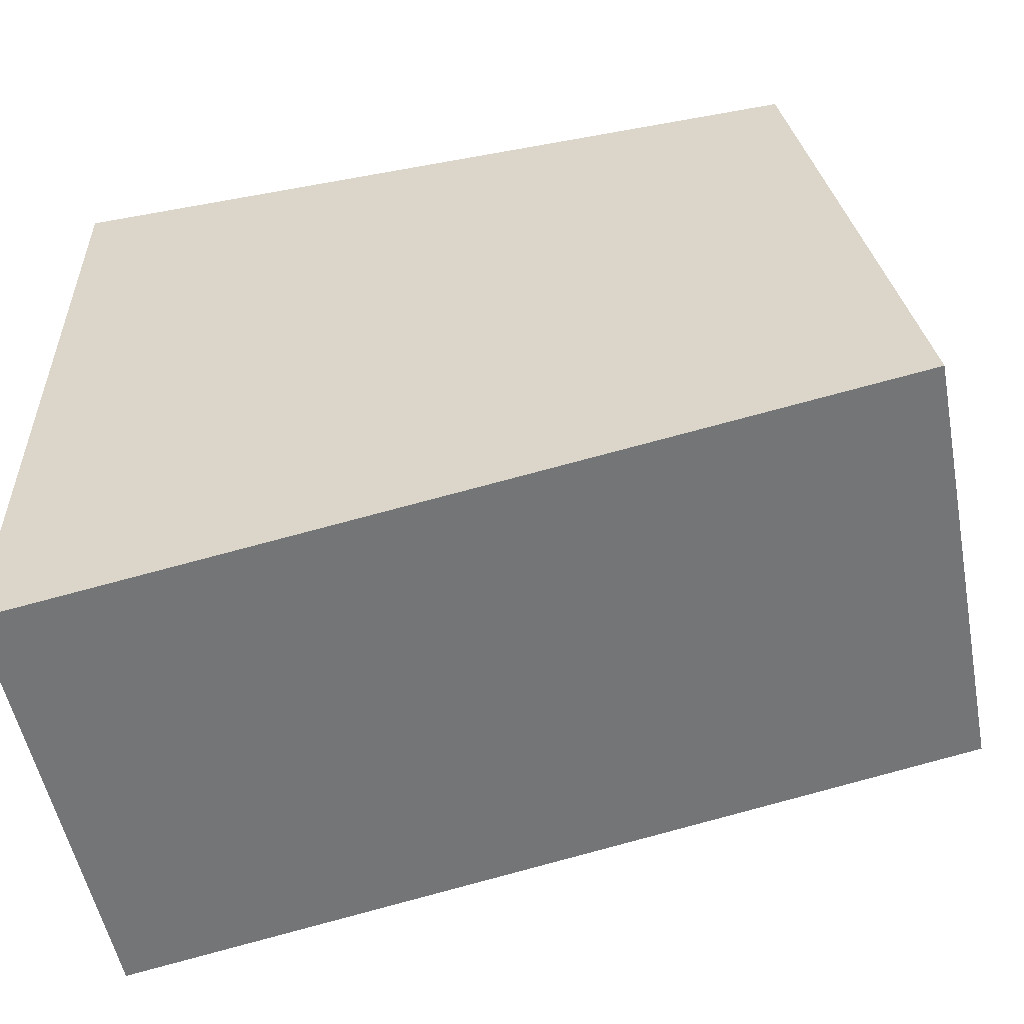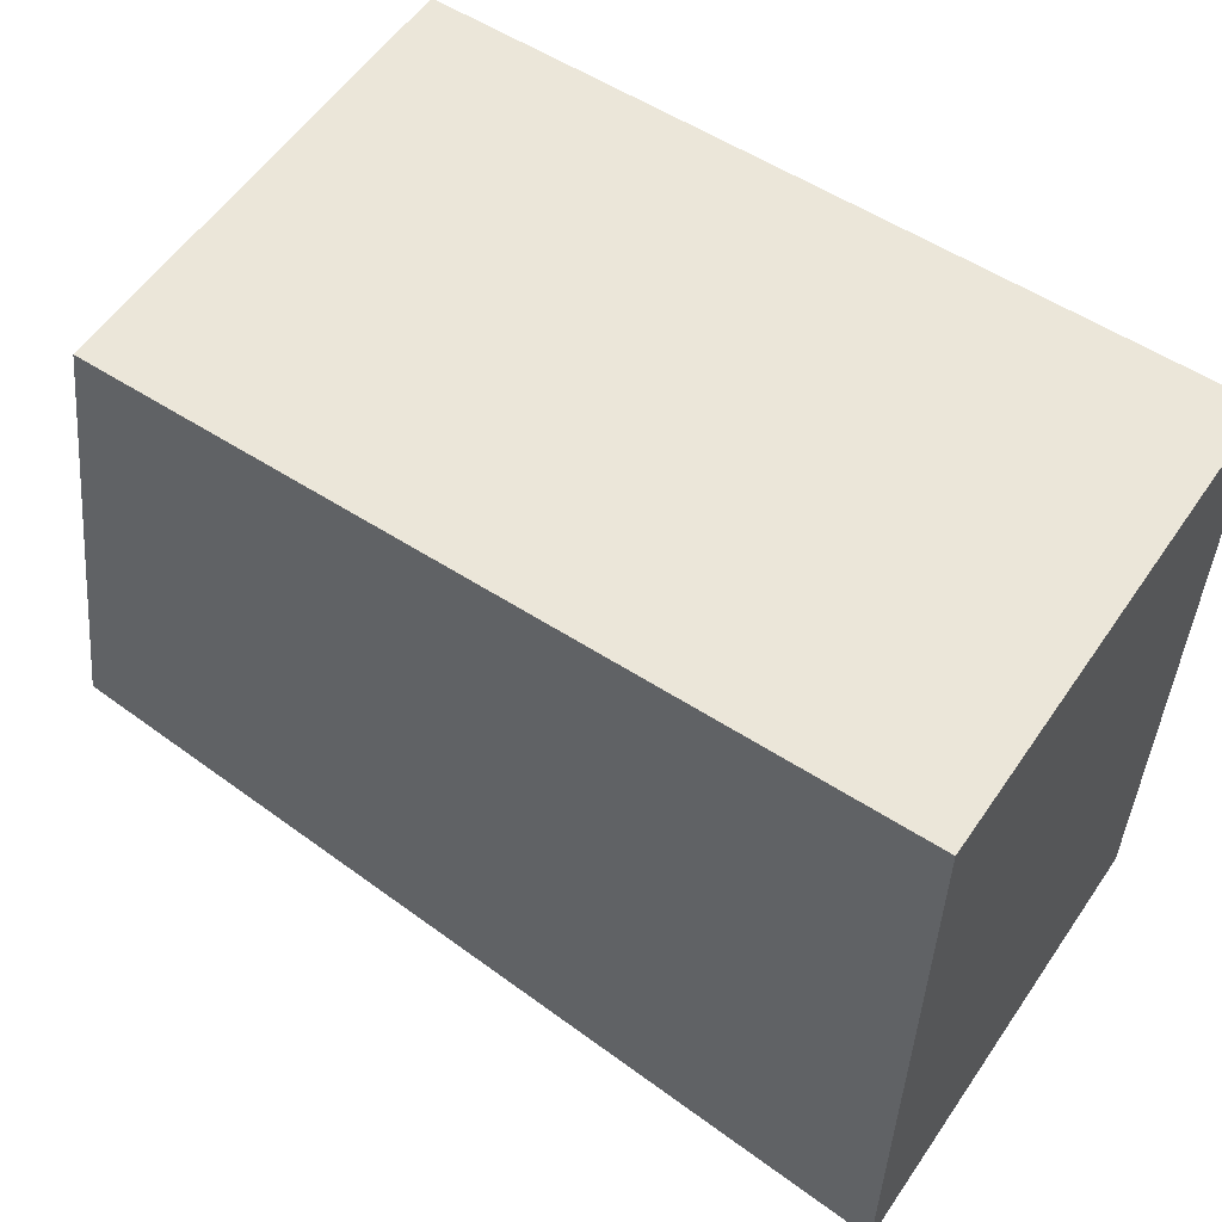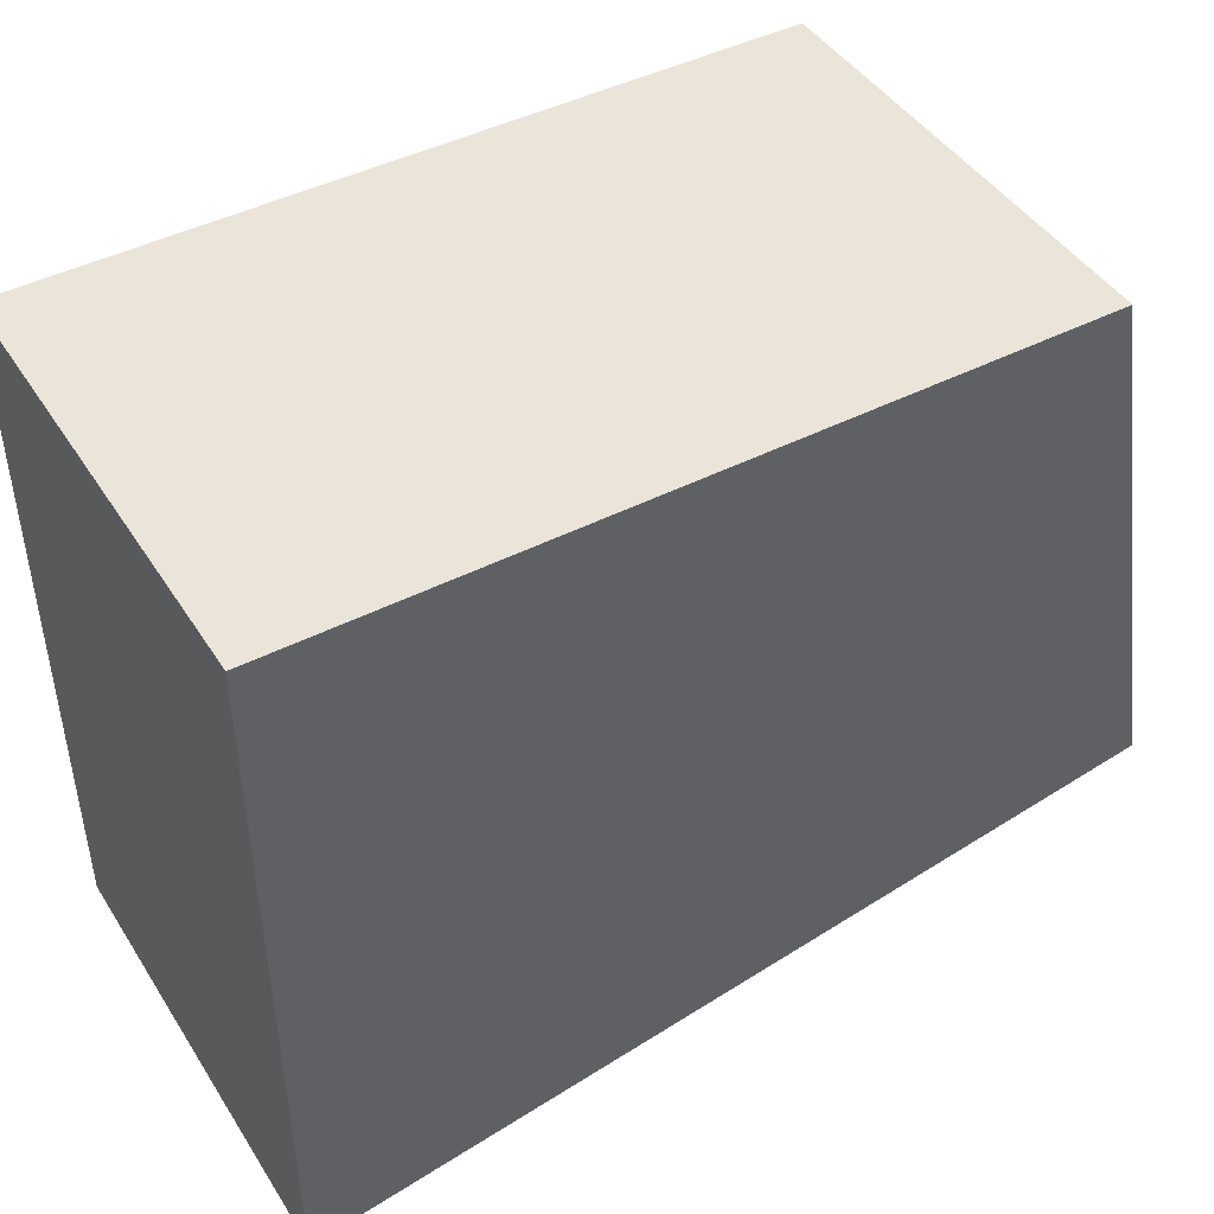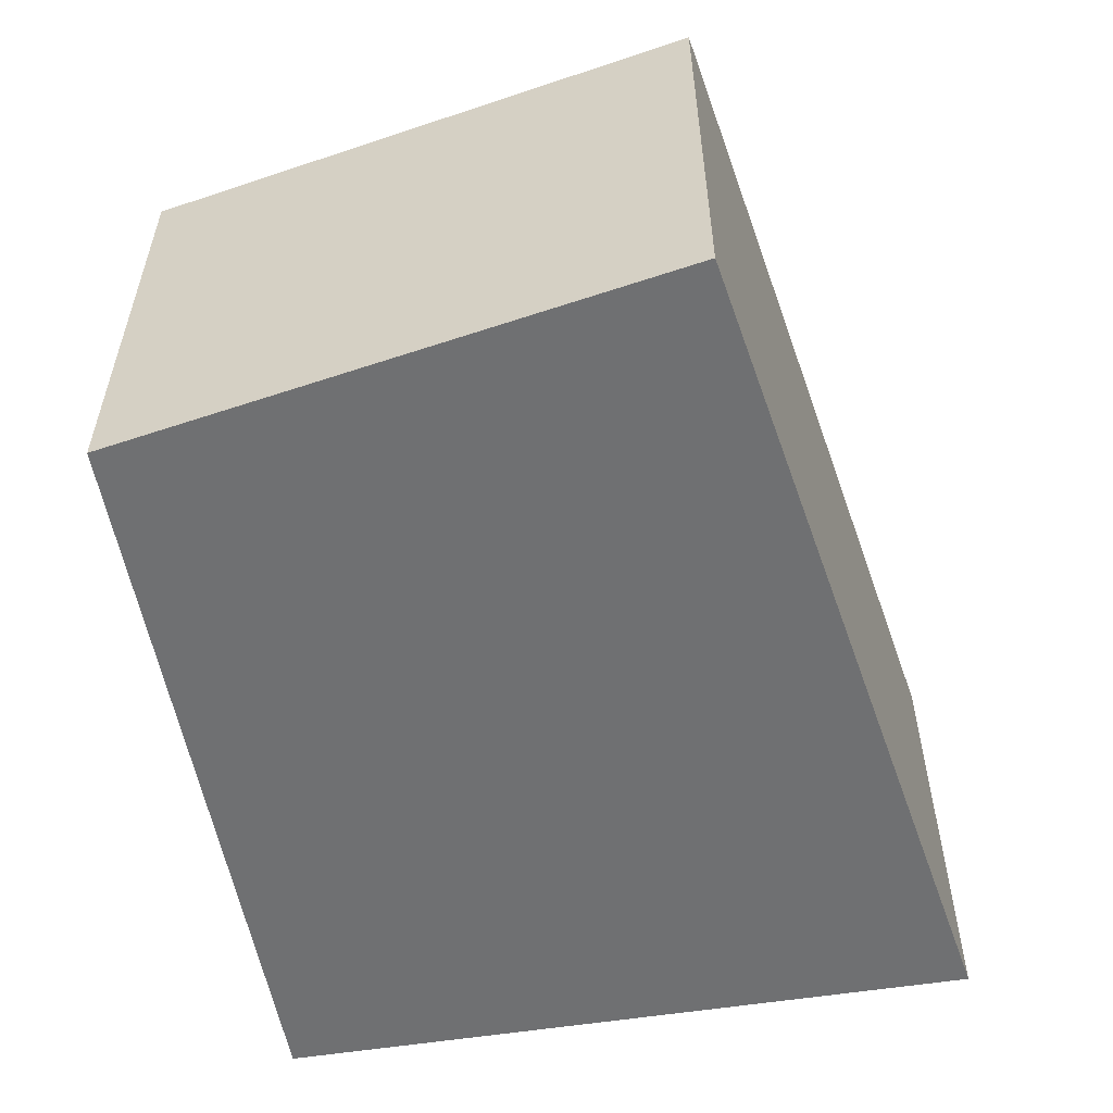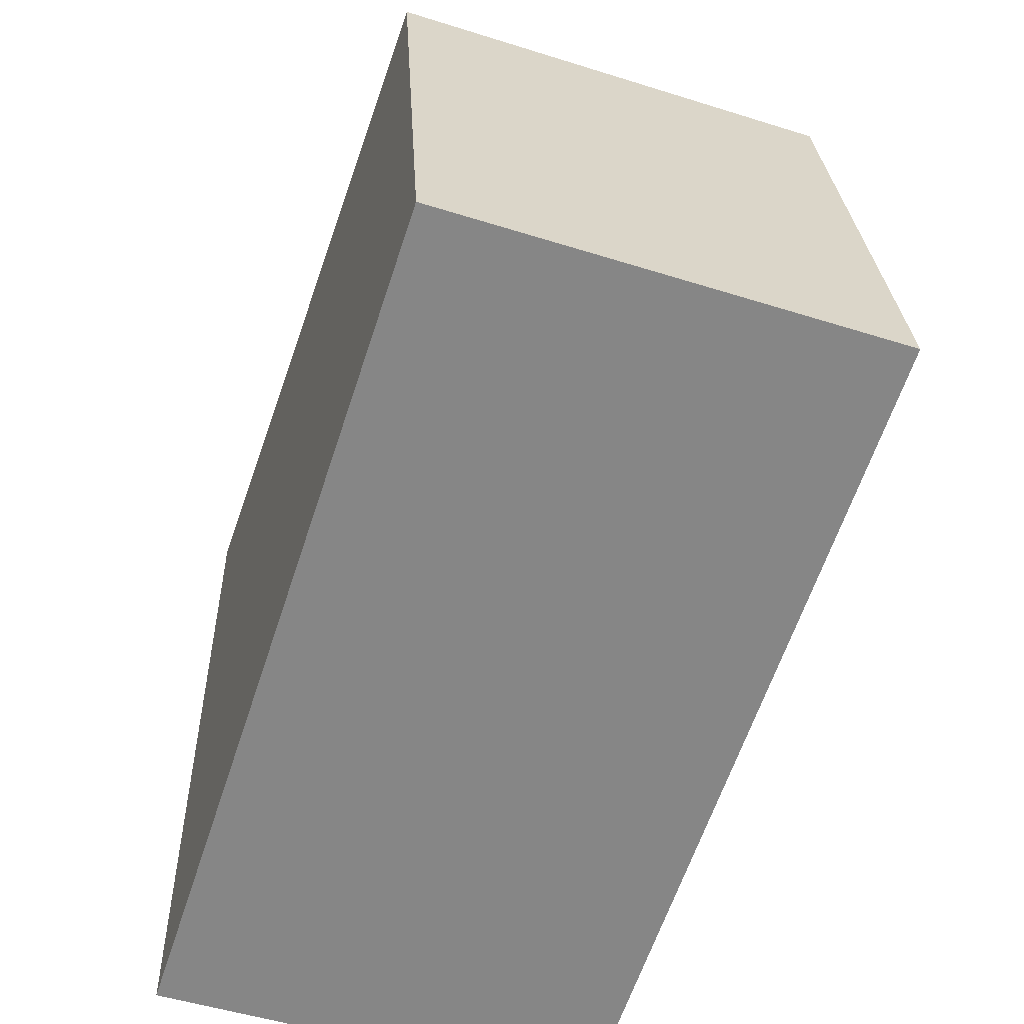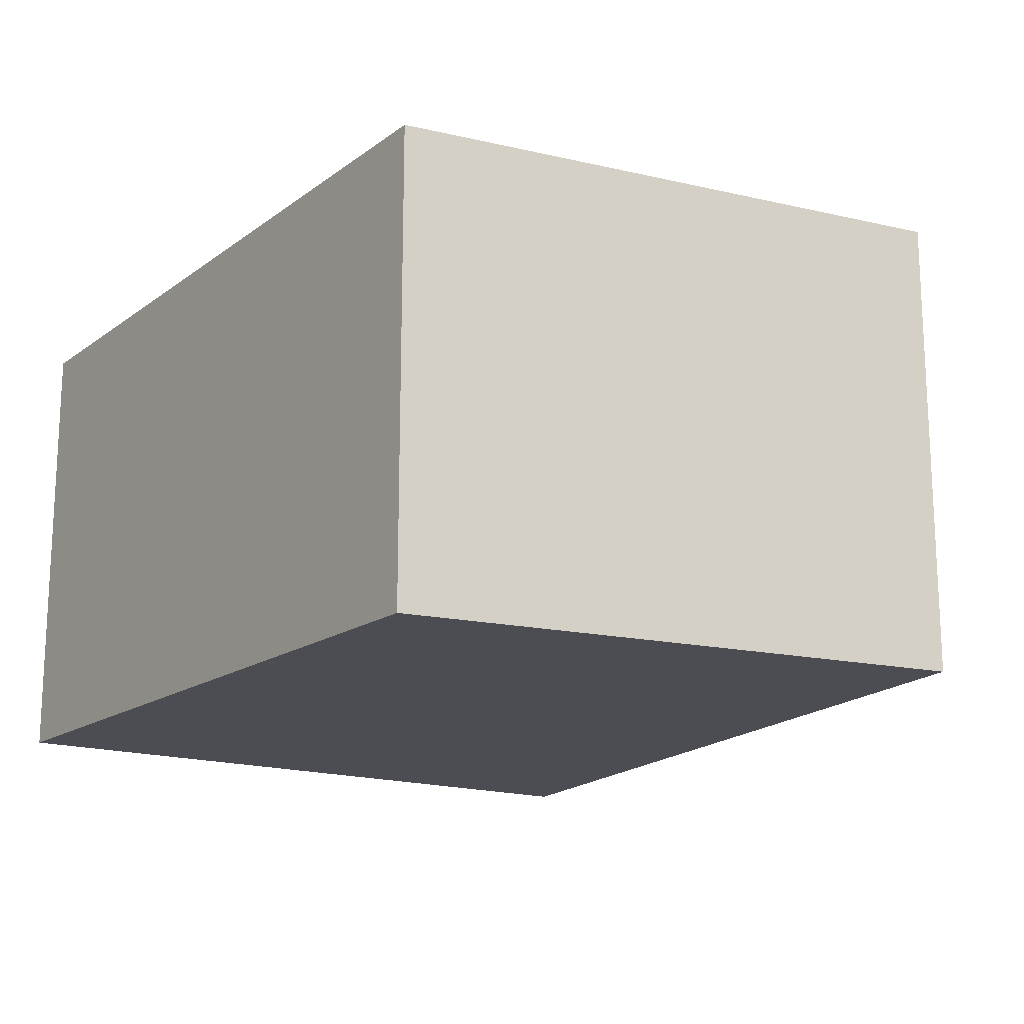
<metadata>
{"format":"obj","ext":"obj","renderer":"f3d","projection":"perspective","resolution":1024,"background":"white","views":[{"elev":-54.0,"azim":11.0,"up":"+Z"},{"elev":56.4,"azim":-146.0,"up":"+Z"},{"elev":44.8,"azim":-30.7,"up":"+Z"},{"elev":-54.8,"azim":99.6,"up":"+Y"},{"elev":-52.4,"azim":71.4,"up":"+Z"},{"elev":-16.3,"azim":55.0,"up":"+Y"}]}
</metadata>
<code>
g Mesh1 Component_1_1 Model
v 2.6 -5.474e-48 -7.219e-16
v 2.6 2.165 -3.61e-16
v 0.5 2.165 -1.233e-32
v 0.5 -5.474e-48 -0
f 1 2 3 4
g Mesh2 Component_2_1 Model
v 5.88 1.02 -2.099
v 5.88 2.5 -2.099
v 5.666 2.5 -0.867
v 5.666 1.02 -0.867
f 5 6 7 8
g Mesh3 Component_3_1 Model
v 5.829 0 -4.086
v 4.647 -9.063e-34 -4.291
v 4.647 2.7 -4.291
v 5.829 2.7 -4.086
f 9 10 11 12
g Mesh4 Component_4_1 Model
v 2.739 -3.661e-33 -4.622
v 1.557 -1.092e-32 -4.827
v 1.557 2.7 -4.827
v 2.739 2.7 -4.622
f 13 14 15 16
g Mesh5 Component_5_1 Model
v 0 2.7 -0.57
v 1.972e-31 2.7 -1.77
v 0 -1.095e-47 -1.77
v 0 -5.474e-48 -0.57
f 17 18 19 20
g Mesh6 Component_6_1 Model
v 4.786 0 -3.84
v 4.786 0 -0.05
v 1.906 0 -0.05
v 1.906 0 -3.84
f 21 22 23 24
g Mesh7 Component_7_1 Model
v 5.516 0 -0
v 0 0 -0
v 2.888e-15 0 -5.098
v 6.213 0 -4.019
f 25 26 27 28
v 0 3.3 -0
v 5.516 3.3 -0
f 29 26 25 30
v 2.888e-15 3.3 -5.098
f 31 27 26 29
v 6.213 3.3 -4.019
f 32 28 27 31
f 30 25 28 32
f 32 31 29 30

</code>
